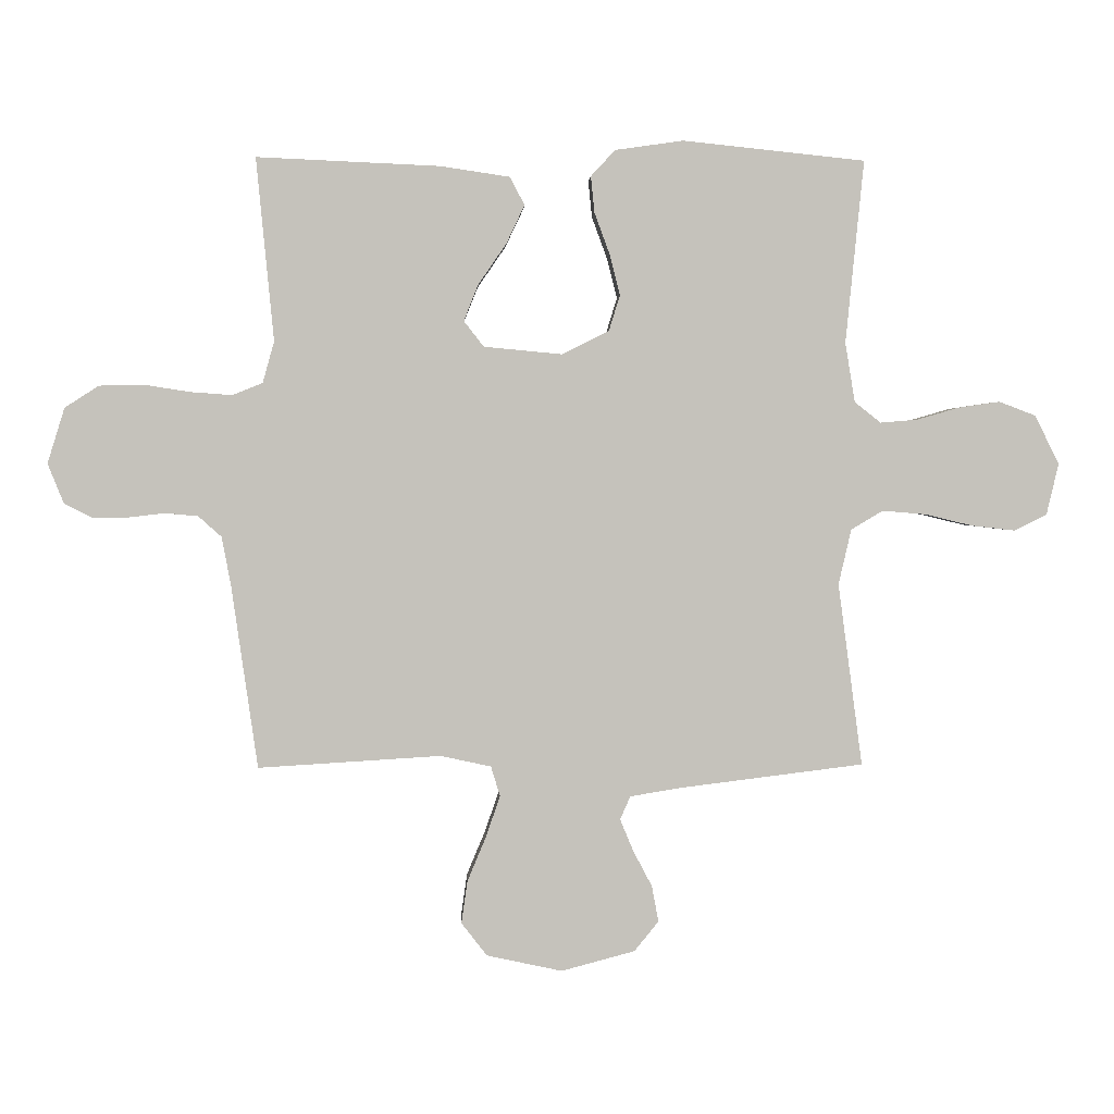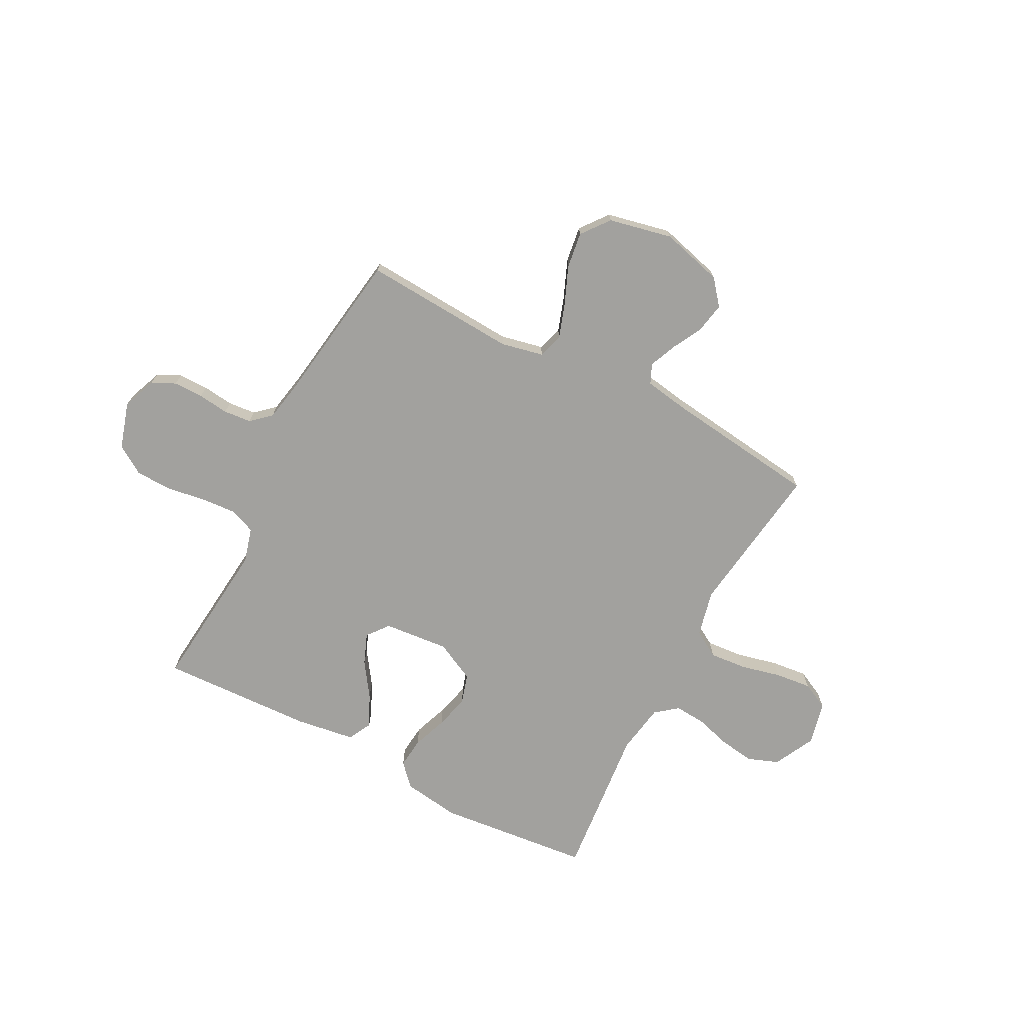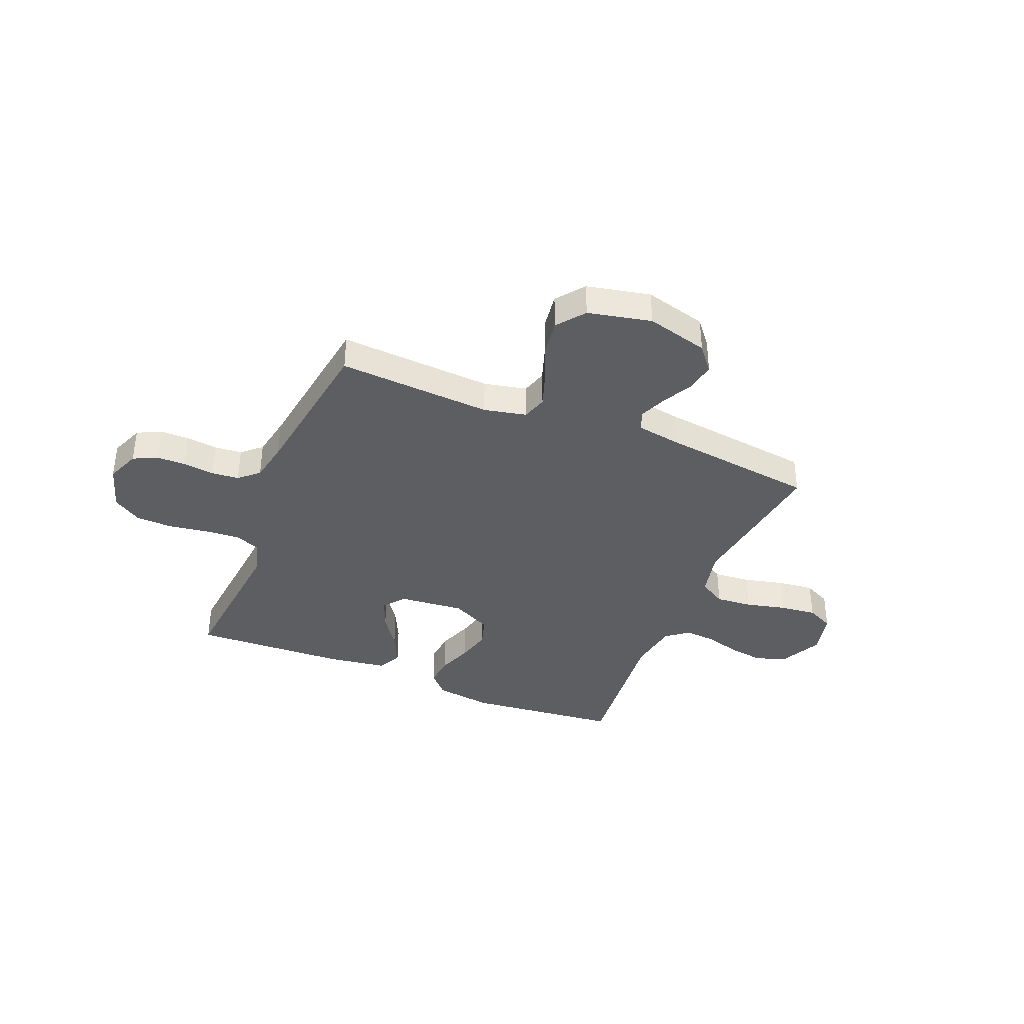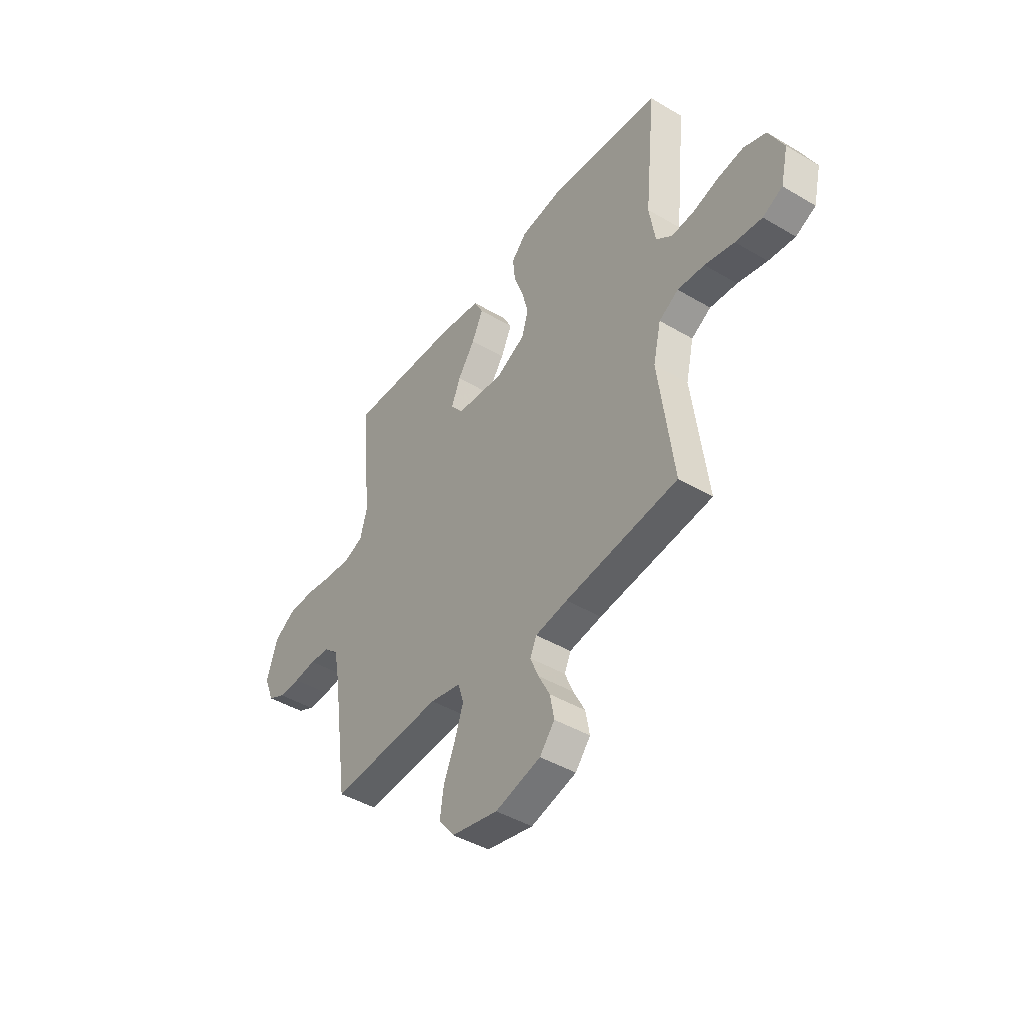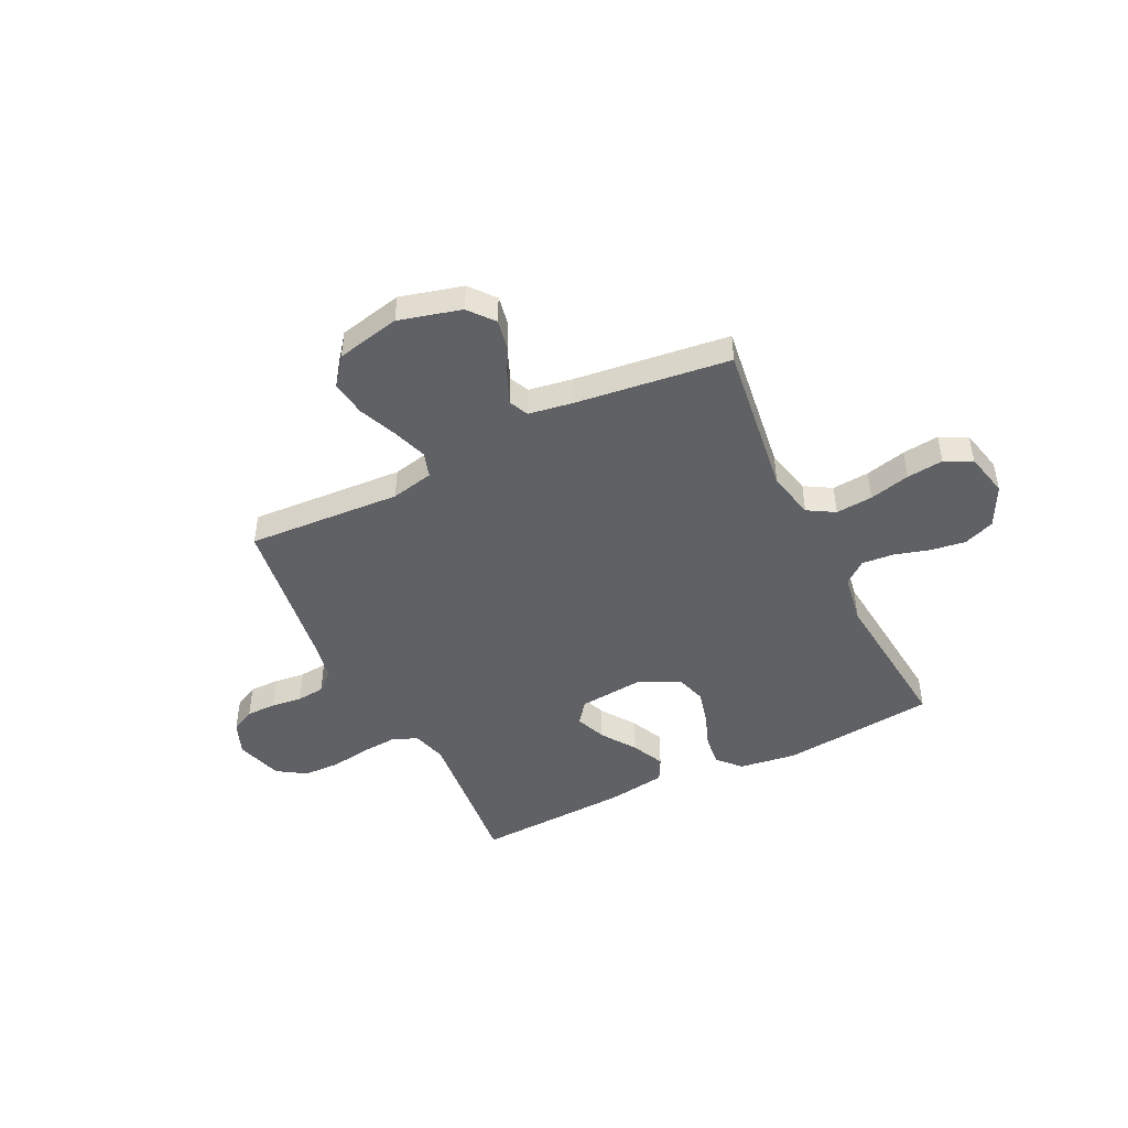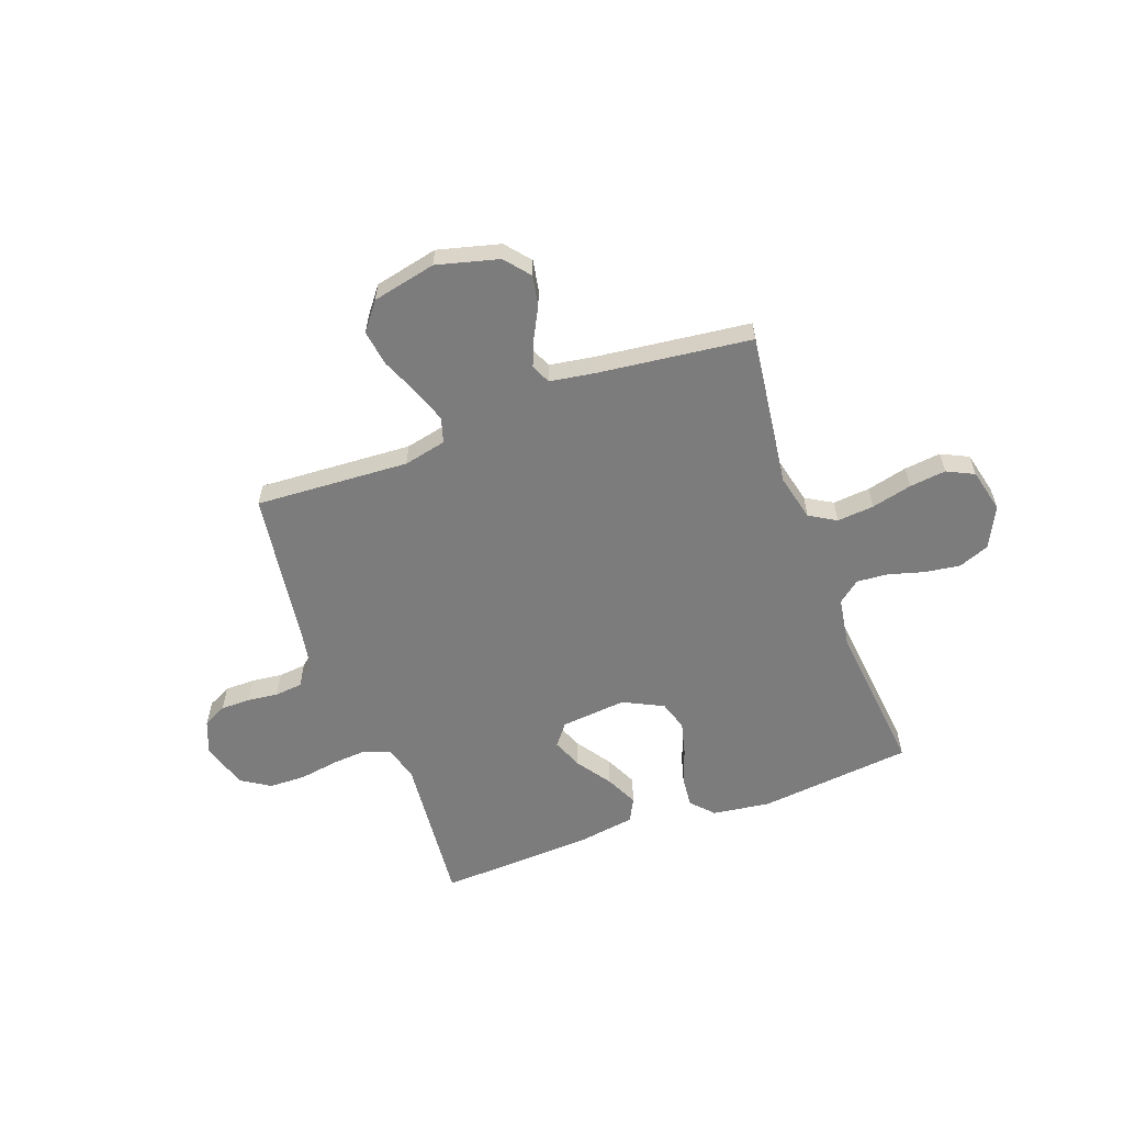
<metadata>
{"format":"obj","ext":"obj","renderer":"f3d","projection":"perspective","resolution":1024,"background":"white","views":[{"elev":1.9,"azim":177.2,"up":"+Z"},{"elev":-72.0,"azim":152.3,"up":"+Y"},{"elev":-38.0,"azim":157.7,"up":"+Y"},{"elev":-43.8,"azim":-124.9,"up":"+Z"},{"elev":-46.7,"azim":-153.9,"up":"+Y"},{"elev":-58.8,"azim":-159.7,"up":"+Y"}]}
</metadata>
<code>
v 0.5 0.07 0.5
v 0.471 0.07 0.2
v 0.49 0.07 0.132
v 0.54 0.07 0.112
v 0.608 0.07 0.117
v 0.685 0.07 0.129
v 0.756 0.07 0.127
v 0.812 0.07 0.091
v 0.84 0.07 0
v 0.814 0.07 -0.065
v 0.768 0.07 -0.088
v 0.71 0.07 -0.088
v 0.65 0.07 -0.081
v 0.596 0.07 -0.086
v 0.558 0.07 -0.12
v 0.543 0.07 -0.2
v 0.5 0.07 -0.5
v 0.2 0.07 -0.482
v 0.117 0.07 -0.5
v 0.102 0.07 -0.549
v 0.125 0.07 -0.616
v 0.156 0.07 -0.69
v 0.166 0.07 -0.76
v 0.124 0.07 -0.814
v 0 0.07 -0.841
v -0.121 0.07 -0.809
v -0.161 0.07 -0.76
v -0.15 0.07 -0.701
v -0.119 0.07 -0.642
v -0.097 0.07 -0.589
v -0.114 0.07 -0.551
v -0.2 0.07 -0.537
v -0.5 0.07 -0.5
v -0.46 0.07 -0.2
v -0.481 0.07 -0.109
v -0.533 0.07 -0.078
v -0.605 0.07 -0.084
v -0.684 0.07 -0.103
v -0.755 0.07 -0.111
v -0.808 0.07 -0.085
v -0.828 0.07 0
v -0.788 0.07 0.08
v -0.728 0.07 0.103
v -0.659 0.07 0.093
v -0.59 0.07 0.073
v -0.529 0.07 0.068
v -0.486 0.07 0.102
v -0.47 0.07 0.2
v -0.5 0.07 0.5
v -0.2 0.07 0.531
v -0.088 0.07 0.515
v -0.048 0.07 0.472
v -0.054 0.07 0.412
v -0.079 0.07 0.344
v -0.096 0.07 0.277
v -0.078 0.07 0.219
v 0 0.07 0.18
v 0.128 0.07 0.192
v 0.161 0.07 0.234
v 0.137 0.07 0.294
v 0.091 0.07 0.361
v 0.061 0.07 0.424
v 0.085 0.07 0.47
v 0.2 0.07 0.487
v 0.5 0 0.5
v 0.471 0 0.2
v 0.49 0 0.132
v 0.54 0 0.112
v 0.608 0 0.117
v 0.685 0 0.129
v 0.756 0 0.127
v 0.812 0 0.091
v 0.84 0 0
v 0.814 0 -0.065
v 0.768 0 -0.088
v 0.71 0 -0.088
v 0.65 0 -0.081
v 0.596 0 -0.086
v 0.558 0 -0.12
v 0.543 0 -0.2
v 0.5 0 -0.5
v 0.2 0 -0.482
v 0.117 0 -0.5
v 0.102 0 -0.549
v 0.125 0 -0.616
v 0.156 0 -0.69
v 0.166 0 -0.76
v 0.124 0 -0.814
v 0 0 -0.841
v -0.121 0 -0.809
v -0.161 0 -0.76
v -0.15 0 -0.701
v -0.119 0 -0.642
v -0.097 0 -0.589
v -0.114 0 -0.551
v -0.2 0 -0.537
v -0.5 0 -0.5
v -0.46 0 -0.2
v -0.481 0 -0.109
v -0.533 0 -0.078
v -0.605 0 -0.084
v -0.684 0 -0.103
v -0.755 0 -0.111
v -0.808 0 -0.085
v -0.828 0 0
v -0.788 0 0.08
v -0.728 0 0.103
v -0.659 0 0.093
v -0.59 0 0.073
v -0.529 0 0.068
v -0.486 0 0.102
v -0.47 0 0.2
v -0.5 0 0.5
v -0.2 0 0.531
v -0.088 0 0.515
v -0.048 0 0.472
v -0.054 0 0.412
v -0.079 0 0.344
v -0.096 0 0.277
v -0.078 0 0.219
v 0 0 0.18
v 0.128 0 0.192
v 0.161 0 0.234
v 0.137 0 0.294
v 0.091 0 0.361
v 0.061 0 0.424
v 0.085 0 0.47
v 0.2 0 0.487
f 63 64 1 2
f 60 61 62 63
f 59 60 63 2
f 58 59 2 3
f 57 58 3 4
f 51 52 53 54
f 51 54 55
f 48 49 50 51
f 47 48 51 55
f 46 47 55 56
f 42 43 44 45
f 42 45 46
f 41 42 46
f 40 41 46
f 37 38 39 40
f 36 37 40 46
f 35 36 46 56
f 32 33 34
f 31 32 34 35
f 26 27 28 29
f 26 29 30
f 25 26 30
f 24 25 30
f 21 22 23 24
f 20 21 24 30
f 19 20 30 31
f 16 17 18
f 15 16 18 19
f 14 15 19 31
f 10 11 12 13
f 10 13 14
f 9 10 14
f 8 9 14
f 5 6 7 8
f 4 5 8 14
f 57 4 14 31
f 31 35 56 57
f 66 65 128 127
f 127 126 125 124
f 66 127 124 123
f 67 66 123 122
f 68 67 122 121
f 118 117 116 115
f 119 118 115
f 115 114 113 112
f 119 115 112 111
f 120 119 111 110
f 109 108 107 106
f 110 109 106
f 110 106 105
f 110 105 104
f 104 103 102 101
f 110 104 101 100
f 120 110 100 99
f 98 97 96
f 99 98 96 95
f 93 92 91 90
f 94 93 90
f 94 90 89
f 94 89 88
f 88 87 86 85
f 94 88 85 84
f 95 94 84 83
f 82 81 80
f 83 82 80 79
f 95 83 79 78
f 77 76 75 74
f 78 77 74
f 78 74 73
f 78 73 72
f 72 71 70 69
f 78 72 69 68
f 95 78 68 121
f 121 120 99 95
f 1 65 66 2
f 2 66 67 3
f 3 67 68 4
f 4 68 69 5
f 5 69 70 6
f 6 70 71 7
f 7 71 72 8
f 8 72 73 9
f 9 73 74 10
f 10 74 75 11
f 11 75 76 12
f 12 76 77 13
f 13 77 78 14
f 14 78 79 15
f 15 79 80 16
f 16 80 81 17
f 17 81 82 18
f 18 82 83 19
f 19 83 84 20
f 20 84 85 21
f 21 85 86 22
f 22 86 87 23
f 23 87 88 24
f 24 88 89 25
f 25 89 90 26
f 26 90 91 27
f 27 91 92 28
f 28 92 93 29
f 29 93 94 30
f 30 94 95 31
f 31 95 96 32
f 32 96 97 33
f 33 97 98 34
f 34 98 99 35
f 35 99 100 36
f 36 100 101 37
f 37 101 102 38
f 38 102 103 39
f 39 103 104 40
f 40 104 105 41
f 41 105 106 42
f 42 106 107 43
f 43 107 108 44
f 44 108 109 45
f 45 109 110 46
f 46 110 111 47
f 47 111 112 48
f 48 112 113 49
f 49 113 114 50
f 50 114 115 51
f 51 115 116 52
f 52 116 117 53
f 53 117 118 54
f 54 118 119 55
f 55 119 120 56
f 56 120 121 57
f 57 121 122 58
f 58 122 123 59
f 59 123 124 60
f 60 124 125 61
f 61 125 126 62
f 62 126 127 63
f 63 127 128 64
f 64 128 65 1

</code>
